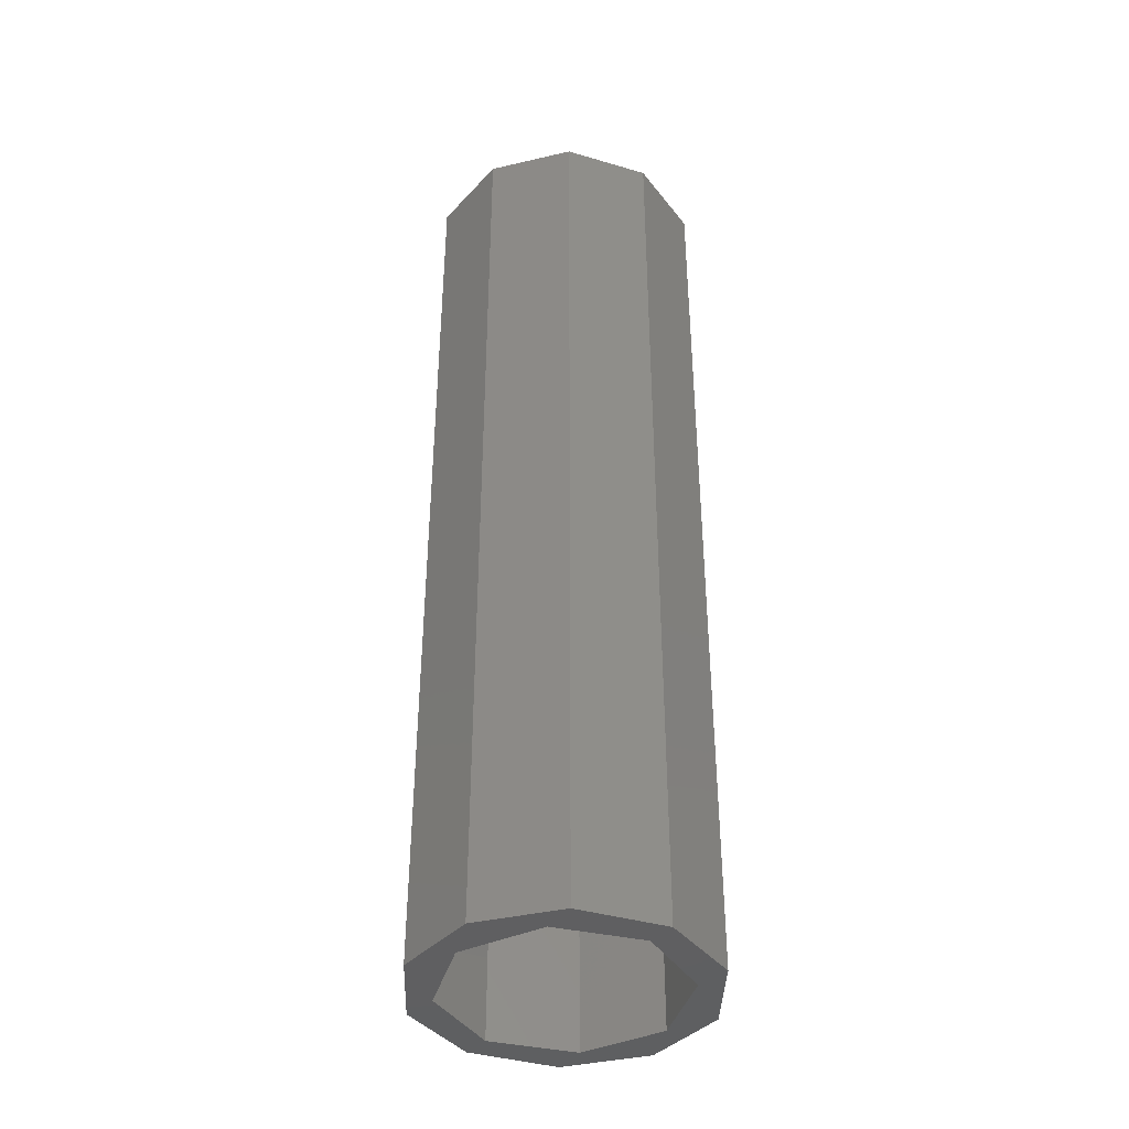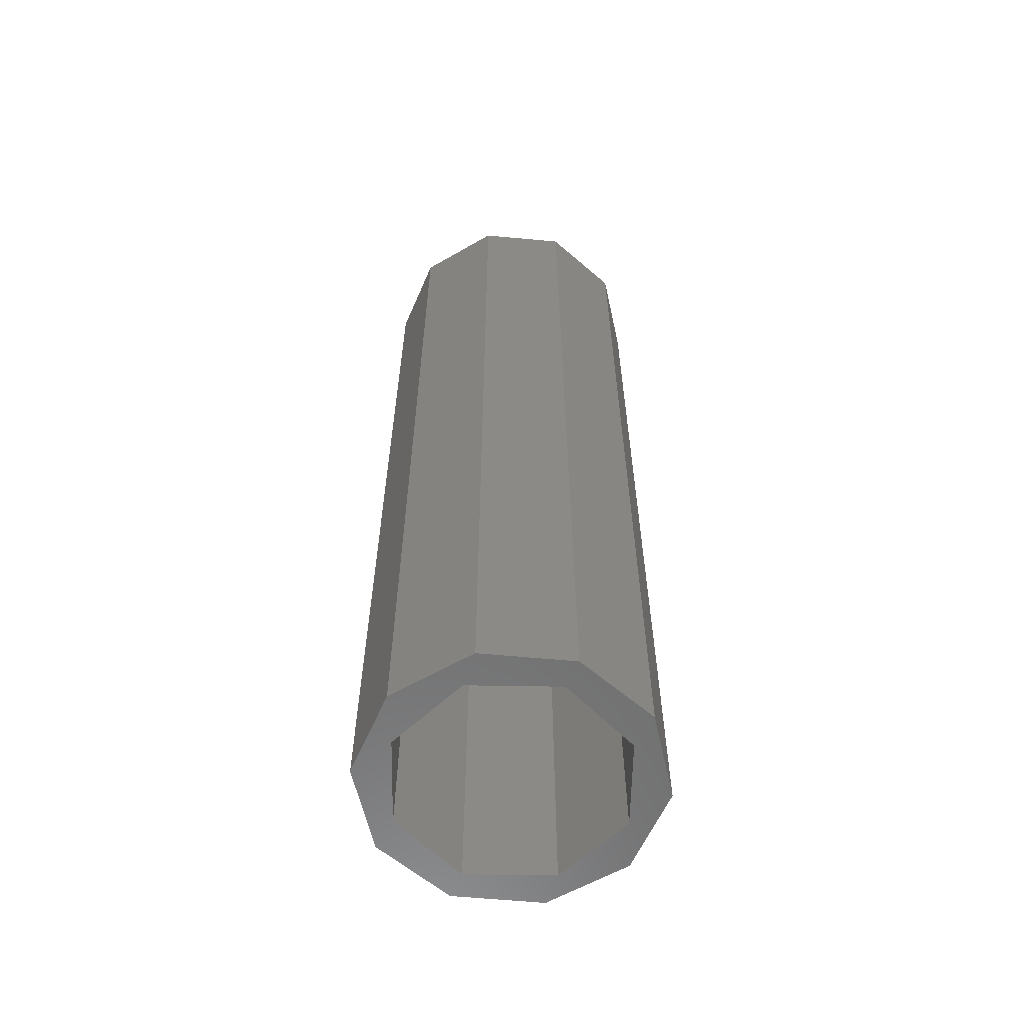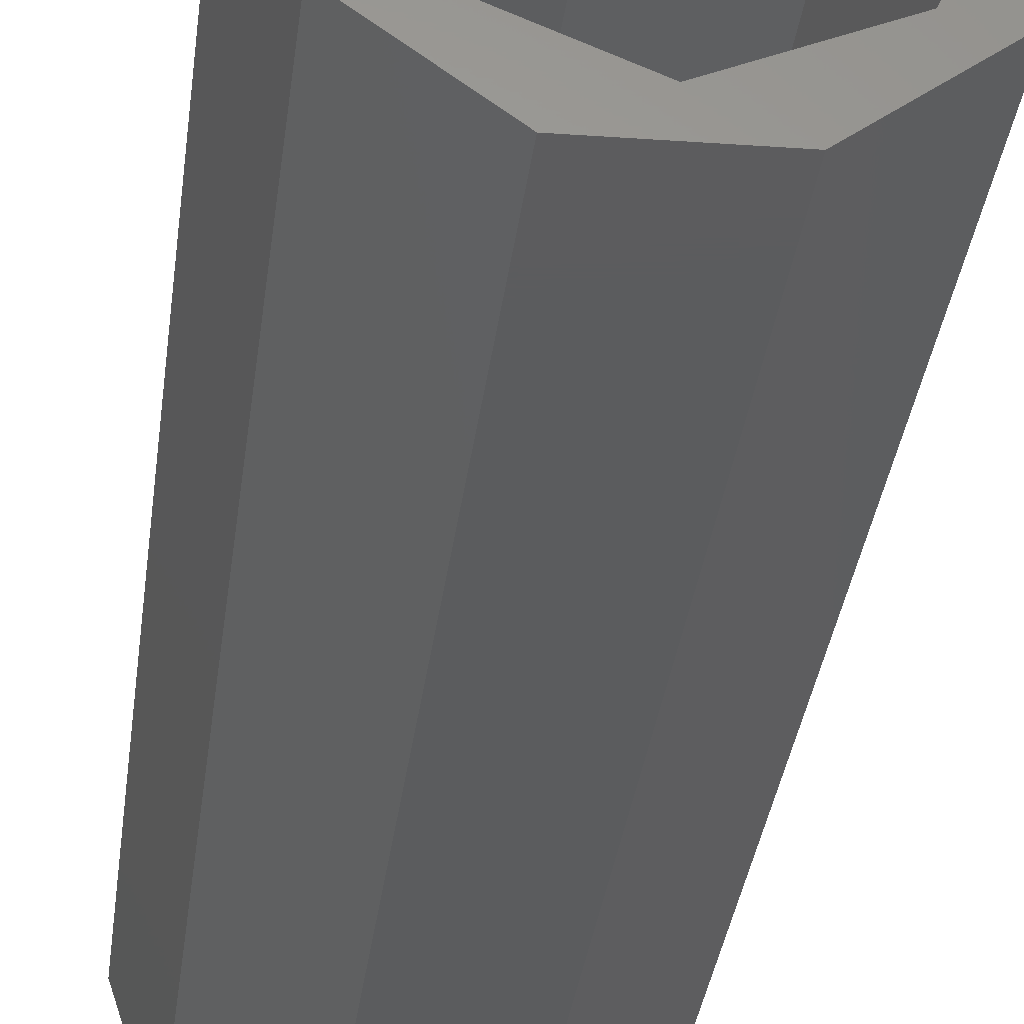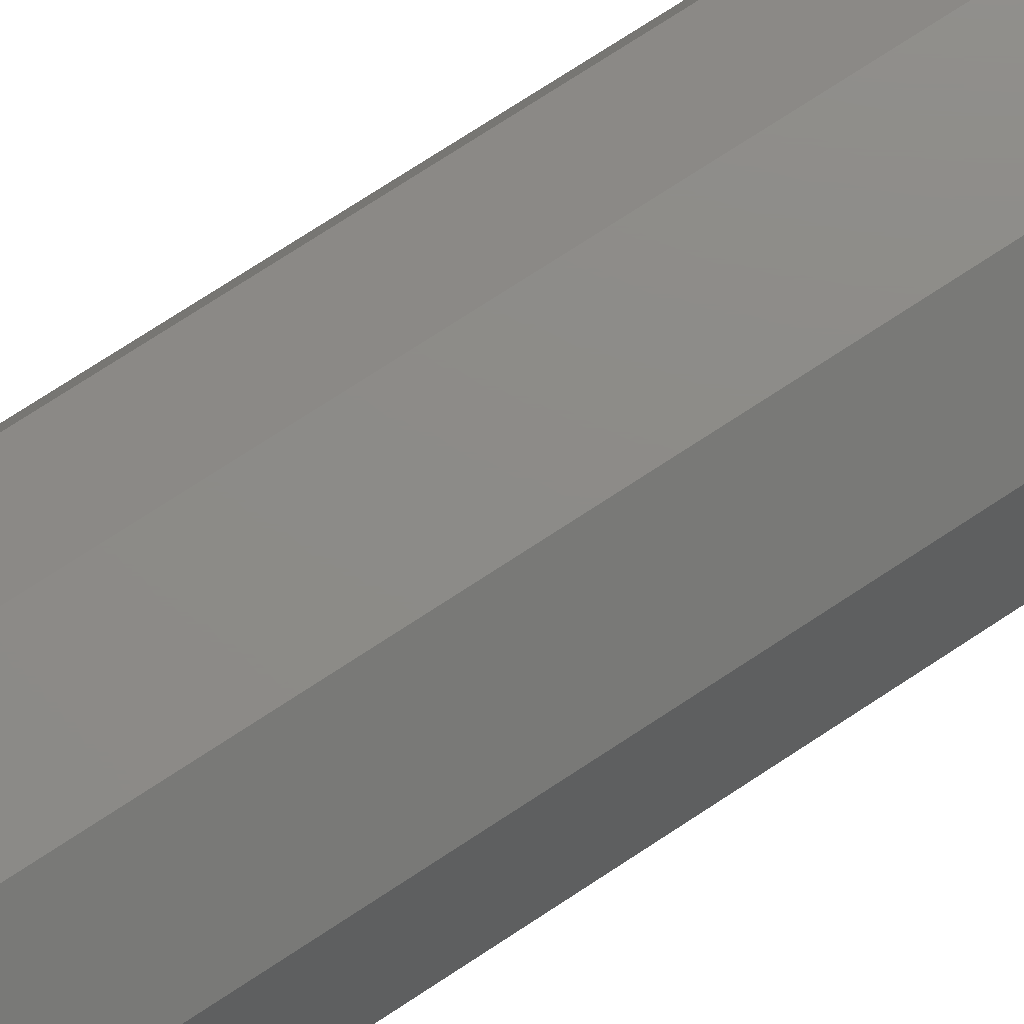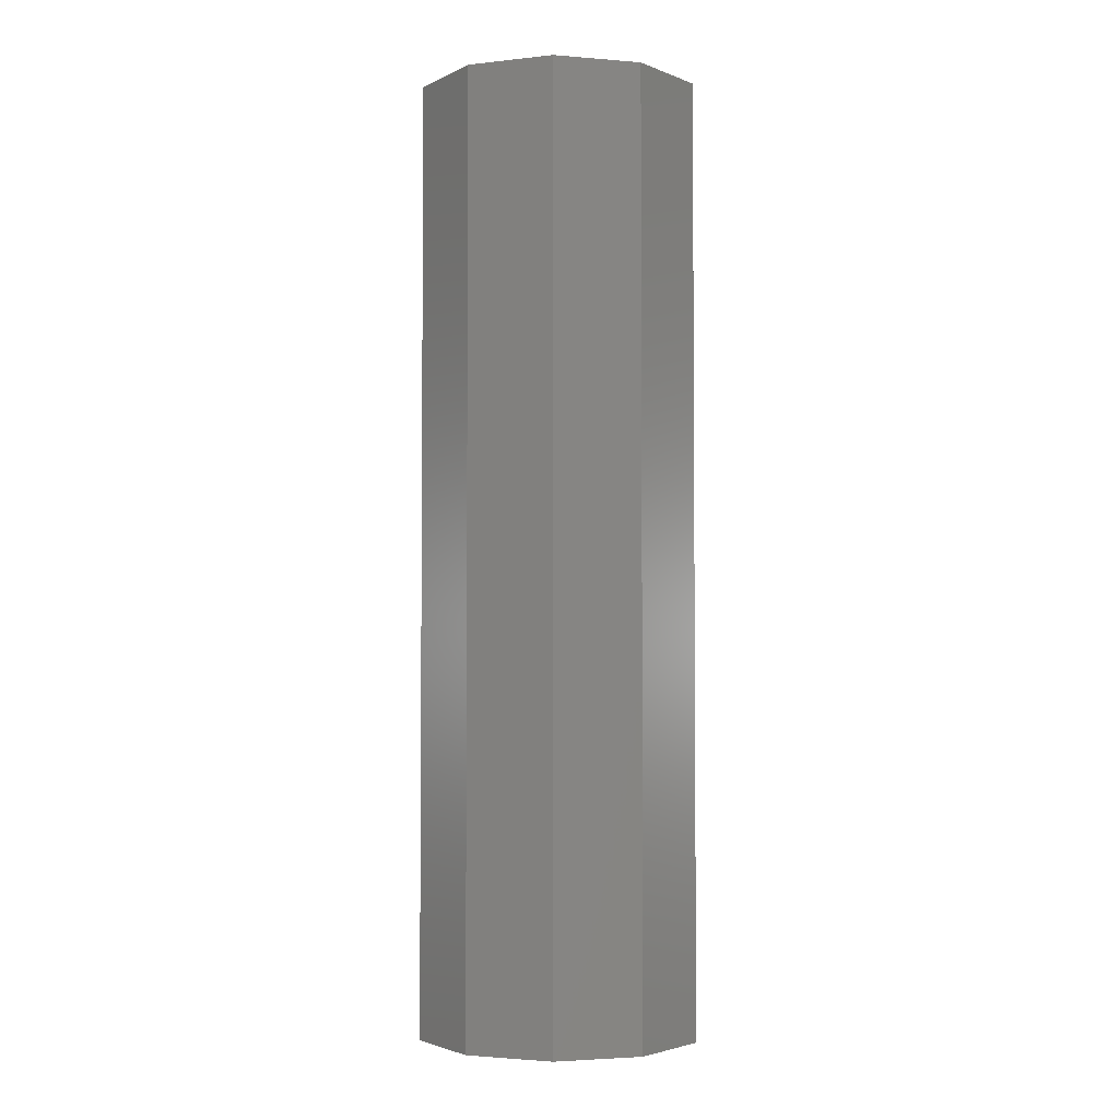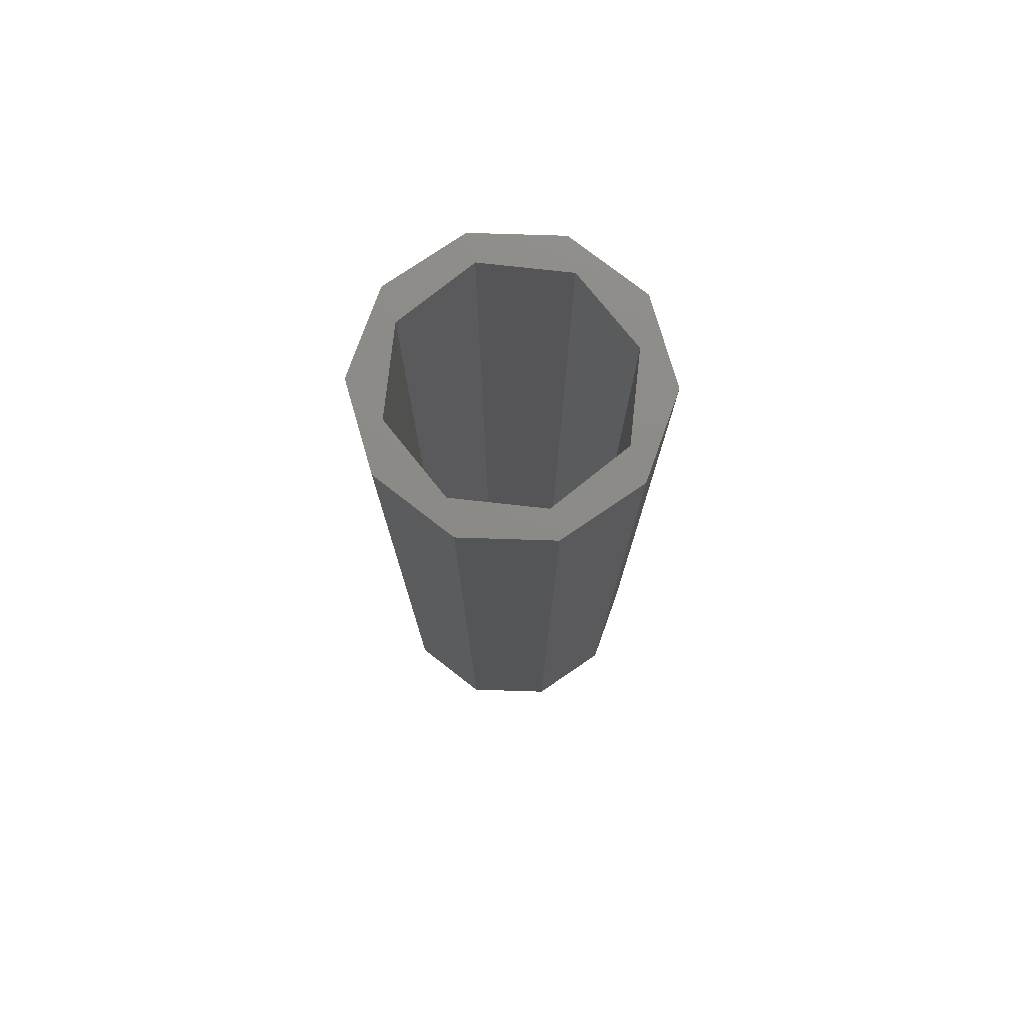
<metadata>
{"format":"stl","ext":"stl","renderer":"f3d","projection":"perspective","resolution":1024,"background":"white","views":[{"elev":-39.8,"azim":52.0,"up":"+Z"},{"elev":-59.8,"azim":-113.5,"up":"+Z"},{"elev":-29.2,"azim":173.8,"up":"+Y"},{"elev":75.7,"azim":56.9,"up":"+Y"},{"elev":-3.1,"azim":128.5,"up":"+Z"},{"elev":76.7,"azim":73.8,"up":"+Z"}]}
</metadata>
<code>
# stl→obj: 36 verts, 72 faces
v -2.427 -1.763 0
v -3 0 20
v -3 0 0
v -2.427 -1.763 20
v 2.427 1.763 0
v 0.9271 2.853 20
v 2.427 1.763 20
v 0.9271 2.853 0
v 3 0 20
v 3 0 0
v -0.9271 2.853 20
v -0.9271 2.853 0
v 0.9271 -2.853 0
v 2.427 -1.763 20
v 0.9271 -2.853 20
v 2.427 -1.763 0
v 2.4 0 20
v 1.697 1.697 20
v 0 2.4 20
v -1.697 1.697 20
v -2.427 1.763 20
v -2.4 0 20
v 1.697 -1.697 20
v 0 -2.4 20
v -0.9271 -2.853 20
v -1.697 -1.697 20
v -0.9271 -2.853 0
v -2.427 1.763 0
v 2.4 0 0
v 1.697 -1.697 0
v 0 -2.4 0
v -1.697 -1.697 0
v -2.4 0 0
v 1.697 1.697 0
v 0 2.4 0
v -1.697 1.697 0
f 1 2 3
f 2 1 4
f 5 6 7
f 6 5 8
f 9 5 7
f 5 9 10
f 8 11 6
f 11 8 12
f 13 14 15
f 14 13 16
f 17 9 7
f 9 17 14
f 7 18 17
f 6 18 7
f 6 19 18
f 11 19 6
f 11 20 19
f 20 21 22
f 21 20 11
f 23 14 17
f 23 15 14
f 24 15 23
f 24 25 15
f 26 25 24
f 26 4 25
f 22 4 26
f 2 22 21
f 22 2 4
f 1 25 4
f 25 1 27
f 14 10 9
f 10 14 16
f 12 21 11
f 21 12 28
f 27 15 25
f 15 27 13
f 3 21 28
f 21 3 2
f 29 10 16
f 10 29 5
f 16 30 29
f 13 30 16
f 13 31 30
f 27 31 13
f 27 32 31
f 32 1 33
f 1 32 27
f 34 5 29
f 34 8 5
f 35 8 34
f 35 12 8
f 36 12 35
f 36 28 12
f 33 28 36
f 3 33 1
f 33 3 28
f 26 33 22
f 33 26 32
f 35 18 19
f 18 35 34
f 29 18 34
f 18 29 17
f 30 17 29
f 17 30 23
f 31 26 24
f 26 31 32
f 36 19 20
f 19 36 35
f 22 36 20
f 36 22 33
f 30 24 23
f 24 30 31

</code>
